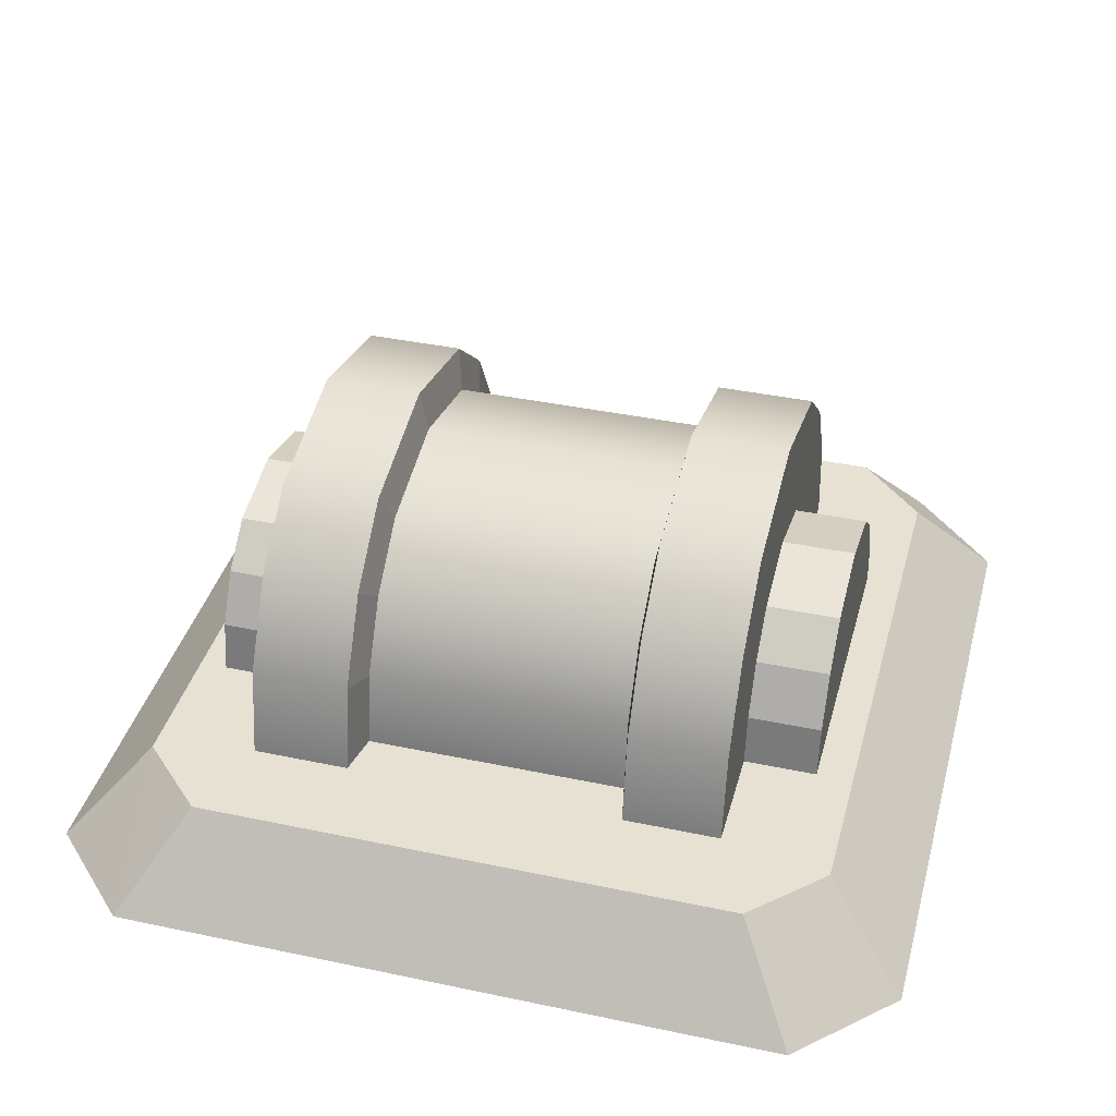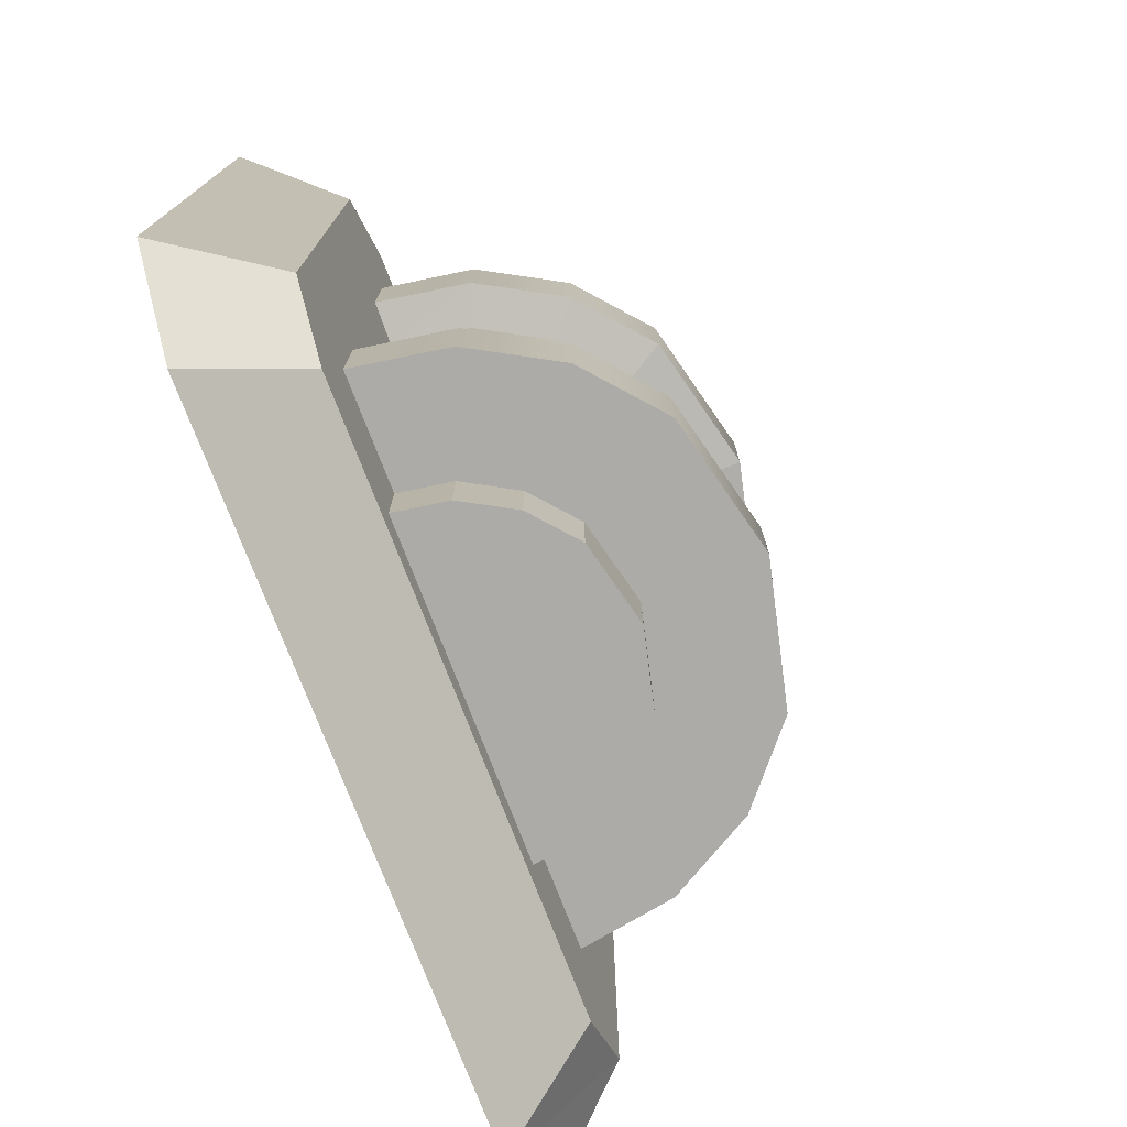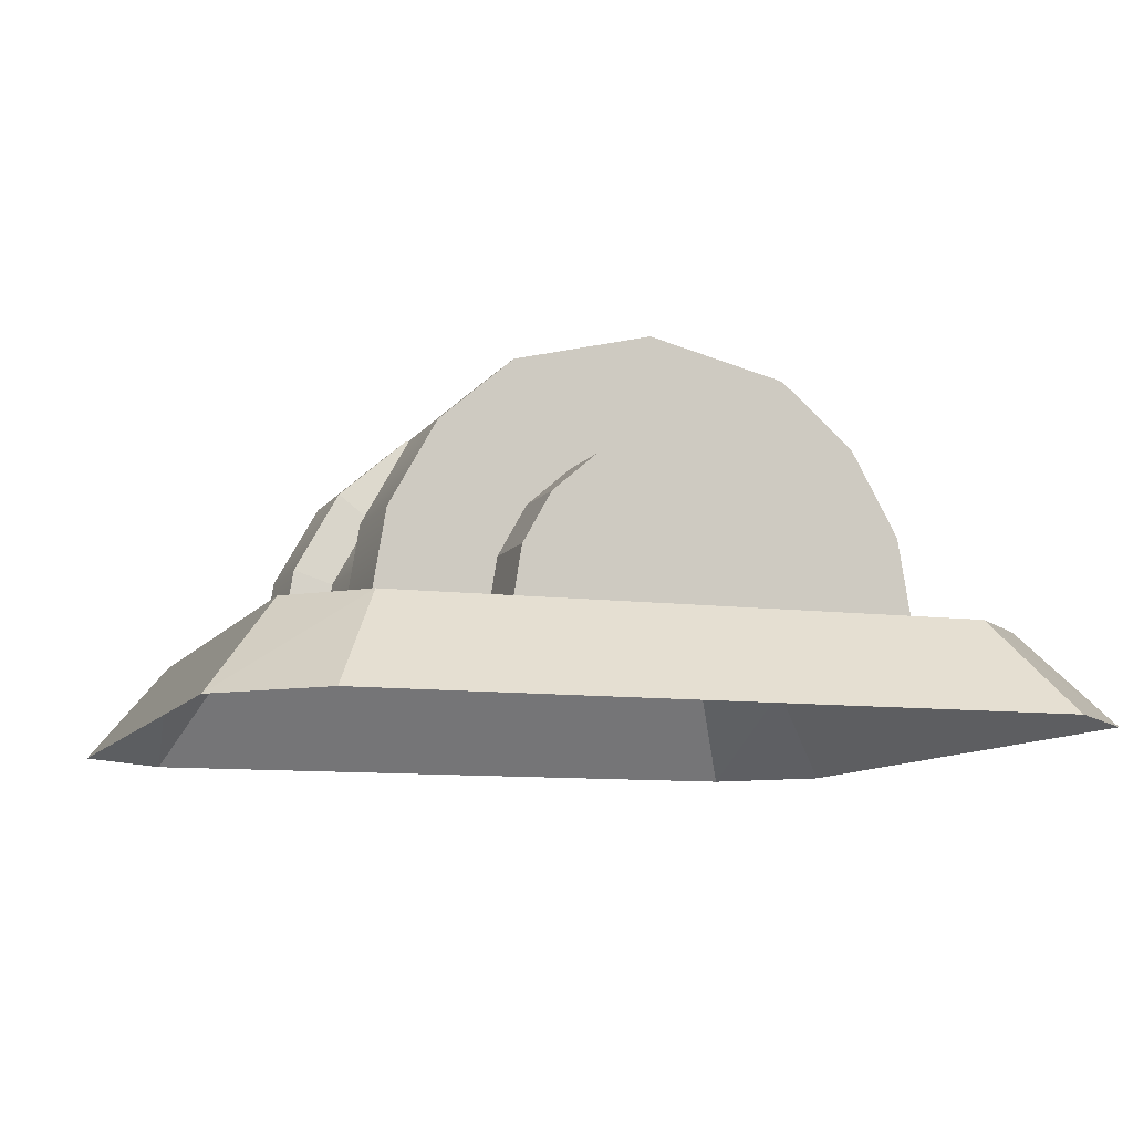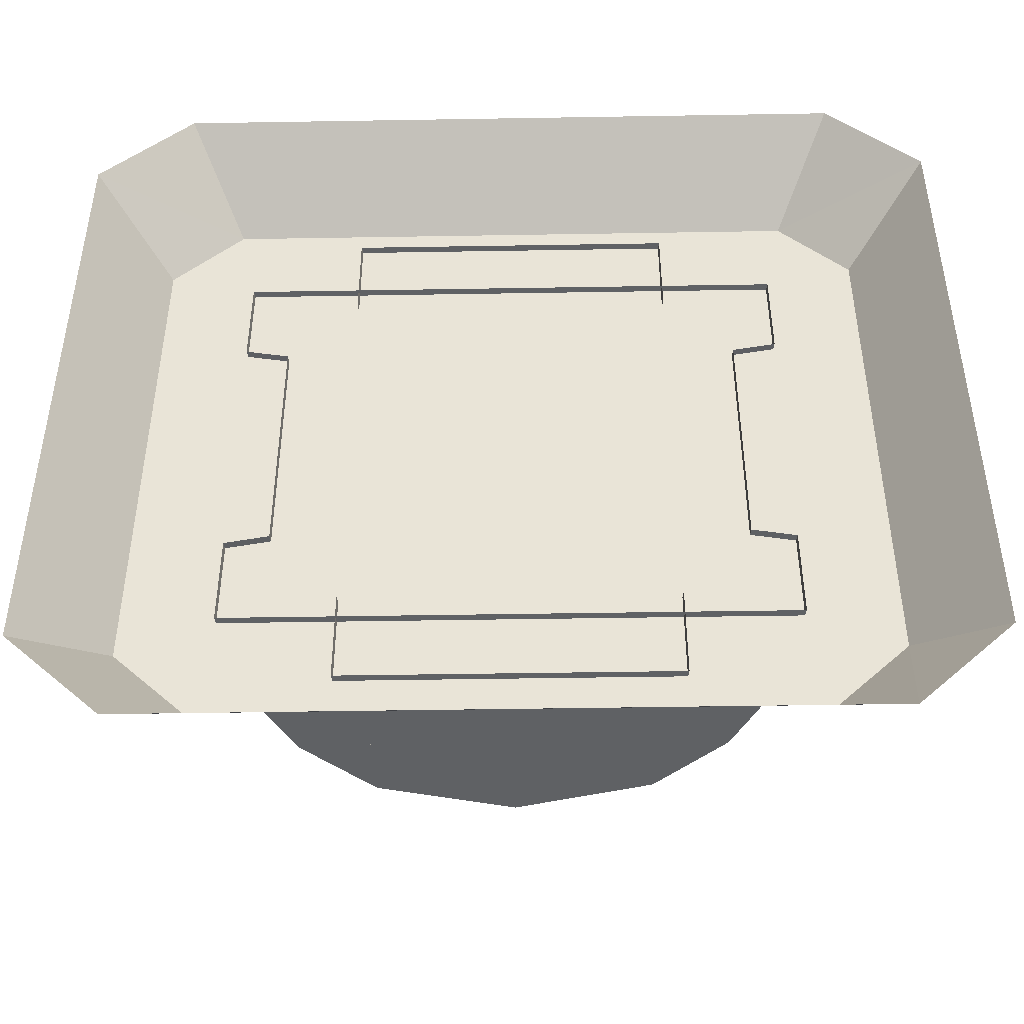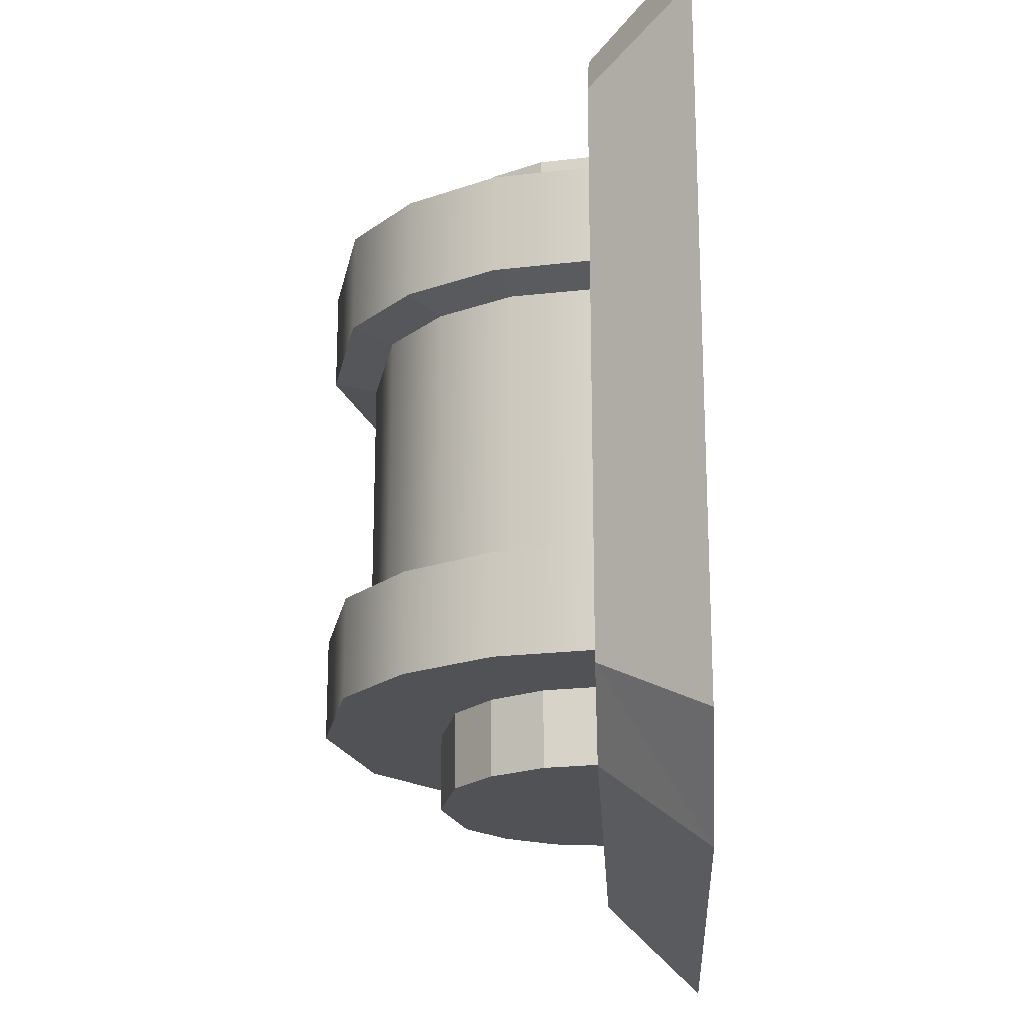
<metadata>
{"format":"obj","ext":"obj","renderer":"f3d","projection":"perspective","resolution":1024,"background":"white","views":[{"elev":38.7,"azim":104.9,"up":"+Y"},{"elev":-76.2,"azim":111.1,"up":"+Z"},{"elev":-9.4,"azim":-19.1,"up":"+Y"},{"elev":-46.2,"azim":1.1,"up":"+Z"},{"elev":-21.0,"azim":-87.0,"up":"+Z"}]}
</metadata>
<code>
g [GIMMICK]control_lever
v -0.4863 3.991e-05 0.37
v -0.4023 0.1056 -0.3104
v -0.4023 0.1056 0.3008
v -0.4023 0.1056 -0.3104
v -0.4863 3.991e-05 0.37
v -0.4863 4.022e-05 -0.3796
v -0.4023 0.1056 -0.3104
v -0.3821 4.026e-05 -0.4819
v -0.3244 0.1056 -0.3884
v -0.3821 4.026e-05 -0.4819
v -0.4023 0.1056 -0.3104
v -0.4863 4.022e-05 -0.3796
v 3.095e-08 4.026e-05 -0.4819
v -0.3244 0.1056 -0.3884
v -0.3821 4.026e-05 -0.4819
v -0.3244 0.1056 -0.3884
v 3.095e-08 4.026e-05 -0.4819
v 3.095e-08 0.1056 -0.3884
v -0.3244 0.1056 0.3788
v -0.4863 3.991e-05 0.37
v -0.4023 0.1056 0.3008
v -0.4863 3.991e-05 0.37
v -0.3244 0.1056 0.3788
v -0.3821 3.995e-05 0.4722
v 3.095e-08 3.995e-05 0.4722
v -0.3244 0.1056 0.3788
v 3.095e-08 0.1056 0.3788
v -0.3244 0.1056 0.3788
v 3.095e-08 3.995e-05 0.4722
v -0.3821 3.995e-05 0.4722
v 0.4863 4.022e-05 -0.3796
v 0.4023 0.1056 0.3008
v 0.4023 0.1056 -0.3104
v 0.4023 0.1056 0.3008
v 0.4863 4.022e-05 -0.3796
v 0.4863 3.991e-05 0.37
v 0.4023 0.1056 -0.3104
v 0.3821 4.026e-05 -0.4819
v 0.4863 4.022e-05 -0.3796
v 0.3821 4.026e-05 -0.4819
v 0.4023 0.1056 -0.3104
v 0.3244 0.1056 -0.3884
v 0.3244 0.1056 -0.3884
v 3.095e-08 4.026e-05 -0.4819
v 0.3821 4.026e-05 -0.4819
v 3.095e-08 4.026e-05 -0.4819
v 0.3244 0.1056 -0.3884
v 3.095e-08 0.1056 -0.3884
v 0.3244 0.1056 0.3788
v 0.4863 3.991e-05 0.37
v 0.3821 3.995e-05 0.4722
v 0.4863 3.991e-05 0.37
v 0.3244 0.1056 0.3788
v 0.4023 0.1056 0.3008
v 0.3244 0.1056 0.3788
v 3.095e-08 3.995e-05 0.4722
v 3.095e-08 0.1056 0.3788
v 3.095e-08 3.995e-05 0.4722
v 0.3244 0.1056 0.3788
v 0.3821 3.995e-05 0.4722
v 0.3028 0.09785 0.2659
v 0.232 0.3016 0.2659
v 0.2846 0.2081 0.2659
v 0.1514 0.3709 0.2659
v 3.095e-08 0.09785 0.2659
v -6.429e-10 0.4078 0.2659
v 0.2846 0.2081 0.2659
v 0.3028 0.09785 0.1566
v 0.3028 0.09785 0.2659
v 0.2846 0.2081 0.1566
v 0.232 0.3016 0.2659
v 0.232 0.3016 0.1566
v 0.1514 0.3709 0.2659
v 0.1514 0.3709 0.1566
v -6.429e-10 0.4078 0.2659
v -2.501e-09 0.4078 0.1566
v -0.1514 0.3709 0.2659
v -2.501e-09 0.4078 0.1566
v -6.429e-10 0.4078 0.2659
v -0.1514 0.3709 0.1566
v -0.232 0.3016 0.2659
v -0.232 0.3016 0.1566
v -0.2846 0.2081 0.2659
v -0.2846 0.2081 0.1566
v -0.3028 0.09785 0.2659
v -0.3028 0.09785 0.1566
v -0.3028 0.09785 0.1566
v -0.2407 0.1917 0.1471
v -0.2846 0.2081 0.1566
v -0.2548 0.09785 0.1471
v -0.2846 0.2081 0.1566
v -0.1962 0.2707 0.1471
v -0.232 0.3016 0.1566
v -0.2407 0.1917 0.1471
v -0.232 0.3016 0.1566
v -0.128 0.3294 0.1471
v -0.1514 0.3709 0.1566
v -0.1962 0.2707 0.1471
v -0.1514 0.3709 0.1566
v 1.236e-08 0.3606 0.1471
v -2.501e-09 0.4078 0.1566
v -0.128 0.3294 0.1471
v -2.501e-09 0.4078 0.1566
v 0.128 0.3294 0.1471
v 0.1514 0.3709 0.1566
v 1.236e-08 0.3606 0.1471
v 0.1514 0.3709 0.1566
v 0.1962 0.2707 0.1471
v 0.232 0.3016 0.1566
v 0.128 0.3294 0.1471
v 0.232 0.3016 0.1566
v 0.2407 0.1917 0.1471
v 0.2846 0.2081 0.1566
v 0.1962 0.2707 0.1471
v 0.2846 0.2081 0.1566
v 0.2548 0.09785 0.1471
v 0.3028 0.09785 0.1566
v 0.2407 0.1917 0.1471
v 1.422e-08 0.2809 0.3477
v 0.1789 0.09777 0.3477
v 3.095e-08 0.09777 0.3477
v 0.1371 0.2181 0.3477
v 0.08947 0.2591 0.3477
v 0.1682 0.1629 0.3477
v 0.1682 0.1629 0.3477
v 0.1789 0.09777 0.2376
v 0.1789 0.09777 0.3477
v 0.1682 0.1629 0.2376
v 0.1371 0.2181 0.3477
v 0.1682 0.1629 0.2376
v 0.1682 0.1629 0.3477
v 0.1371 0.2181 0.2376
v 0.08947 0.2591 0.3477
v 0.1371 0.2181 0.2376
v 0.1371 0.2181 0.3477
v 0.08947 0.2591 0.2376
v 1.422e-08 0.2809 0.3477
v 0.08947 0.2591 0.2376
v 0.08947 0.2591 0.3477
v 1.236e-08 0.2809 0.2376
v -0.08947 0.2591 0.3477
v 1.236e-08 0.2809 0.2376
v 1.422e-08 0.2809 0.3477
v -0.08947 0.2591 0.2376
v -0.1371 0.2181 0.3477
v -0.08947 0.2591 0.2376
v -0.08947 0.2591 0.3477
v -0.1371 0.2181 0.2376
v -0.1682 0.1629 0.3477
v -0.1371 0.2181 0.2376
v -0.1371 0.2181 0.3477
v -0.1682 0.1629 0.2376
v -0.1789 0.09777 0.3477
v -0.1682 0.1629 0.2376
v -0.1682 0.1629 0.3477
v -0.1789 0.09777 0.2376
v 0.2407 0.1917 0.1471
v 0.2548 0.09785 -6.681e-05
v 0.2548 0.09785 0.1471
v 0.2407 0.1917 -6.679e-05
v 0.1962 0.2707 0.1471
v 0.1962 0.2707 -6.678e-05
v 0.128 0.3294 0.1471
v 0.128 0.3294 -6.676e-05
v 1.236e-08 0.3606 0.1471
v -2.162e-07 0.3606 -6.676e-05
v -0.128 0.3294 0.1471
v -2.162e-07 0.3606 -6.676e-05
v 1.236e-08 0.3606 0.1471
v -0.128 0.3294 -6.676e-05
v -0.1962 0.2707 0.1471
v -0.1962 0.2707 -6.678e-05
v -0.2407 0.1917 0.1471
v -0.2407 0.1917 -6.679e-05
v -0.2548 0.09785 0.1471
v -0.2548 0.09785 -6.681e-05
v -0.1514 0.3709 0.2659
v -0.2846 0.2081 0.2659
v -0.232 0.3016 0.2659
v 3.095e-08 0.09785 0.2659
v -6.429e-10 0.4078 0.2659
v -0.3028 0.09785 0.2659
v -0.08947 0.2591 0.3477
v -0.1682 0.1629 0.3477
v -0.1371 0.2181 0.3477
v 3.095e-08 0.09777 0.3477
v 1.422e-08 0.2809 0.3477
v -0.1789 0.09777 0.3477
v 0.232 0.3016 -0.266
v 0.3028 0.09785 -0.266
v 0.2846 0.2081 -0.266
v 0.1514 0.3709 -0.266
v 3.095e-08 0.09785 -0.266
v -6.429e-10 0.4078 -0.266
v 0.3028 0.09785 -0.1567
v 0.2846 0.2081 -0.266
v 0.3028 0.09785 -0.266
v 0.2846 0.2081 -0.1567
v 0.232 0.3016 -0.266
v 0.232 0.3016 -0.1567
v 0.1514 0.3709 -0.266
v 0.1514 0.3709 -0.1567
v -6.429e-10 0.4078 -0.266
v -2.501e-09 0.4078 -0.1567
v -2.501e-09 0.4078 -0.1567
v -0.1514 0.3709 -0.266
v -6.429e-10 0.4078 -0.266
v -0.1514 0.3709 -0.1567
v -0.232 0.3016 -0.266
v -0.232 0.3016 -0.1567
v -0.2846 0.2081 -0.266
v -0.2846 0.2081 -0.1567
v -0.3028 0.09785 -0.266
v -0.3028 0.09785 -0.1567
v -0.3028 0.09785 -0.1567
v -0.2407 0.1917 -0.1473
v -0.2548 0.09785 -0.1473
v -0.2846 0.2081 -0.1567
v -0.2846 0.2081 -0.1567
v -0.1962 0.2707 -0.1473
v -0.2407 0.1917 -0.1473
v -0.232 0.3016 -0.1567
v -0.232 0.3016 -0.1567
v -0.128 0.3294 -0.1473
v -0.1962 0.2707 -0.1473
v -0.1514 0.3709 -0.1567
v -0.1514 0.3709 -0.1567
v 1.236e-08 0.3606 -0.1473
v -0.128 0.3294 -0.1473
v -2.501e-09 0.4078 -0.1567
v -2.501e-09 0.4078 -0.1567
v 0.128 0.3294 -0.1473
v 1.236e-08 0.3606 -0.1473
v 0.1514 0.3709 -0.1567
v 0.1514 0.3709 -0.1567
v 0.1962 0.2707 -0.1473
v 0.128 0.3294 -0.1473
v 0.232 0.3016 -0.1567
v 0.232 0.3016 -0.1567
v 0.2407 0.1917 -0.1473
v 0.1962 0.2707 -0.1473
v 0.2846 0.2081 -0.1567
v 0.2846 0.2081 -0.1567
v 0.2548 0.09785 -0.1473
v 0.2407 0.1917 -0.1473
v 0.3028 0.09785 -0.1567
v 1.422e-08 0.2809 -0.3479
v 0.1371 0.2181 -0.3479
v 0.08947 0.2591 -0.3479
v 0.1789 0.09777 -0.3479
v 3.095e-08 0.09777 -0.3479
v 0.1682 0.1629 -0.3479
v 0.1682 0.1629 -0.3479
v 0.1789 0.09777 -0.2377
v 0.1682 0.1629 -0.2377
v 0.1789 0.09777 -0.3479
v 0.1371 0.2181 -0.3479
v 0.1682 0.1629 -0.2377
v 0.1371 0.2181 -0.2377
v 0.1682 0.1629 -0.3479
v 0.08947 0.2591 -0.3479
v 0.1371 0.2181 -0.2377
v 0.08947 0.2591 -0.2377
v 0.1371 0.2181 -0.3479
v 1.422e-08 0.2809 -0.3479
v 0.08947 0.2591 -0.2377
v 1.236e-08 0.2809 -0.2377
v 0.08947 0.2591 -0.3479
v -0.08947 0.2591 -0.3479
v 1.236e-08 0.2809 -0.2377
v -0.08947 0.2591 -0.2377
v 1.422e-08 0.2809 -0.3479
v -0.1371 0.2181 -0.3479
v -0.08947 0.2591 -0.2377
v -0.1371 0.2181 -0.2377
v -0.08947 0.2591 -0.3479
v -0.1682 0.1629 -0.3479
v -0.1371 0.2181 -0.2377
v -0.1682 0.1629 -0.2377
v -0.1371 0.2181 -0.3479
v -0.1789 0.09777 -0.3479
v -0.1682 0.1629 -0.2377
v -0.1789 0.09777 -0.2377
v -0.1682 0.1629 -0.3479
v 0.2548 0.09785 -6.681e-05
v 0.2407 0.1917 -0.1473
v 0.2548 0.09785 -0.1473
v 0.2407 0.1917 -6.679e-05
v 0.1962 0.2707 -0.1473
v 0.1962 0.2707 -6.678e-05
v 0.128 0.3294 -0.1473
v 0.128 0.3294 -6.676e-05
v 1.236e-08 0.3606 -0.1473
v -2.162e-07 0.3606 -6.676e-05
v -2.162e-07 0.3606 -6.676e-05
v -0.128 0.3294 -0.1473
v 1.236e-08 0.3606 -0.1473
v -0.128 0.3294 -6.676e-05
v -0.1962 0.2707 -0.1473
v -0.1962 0.2707 -6.678e-05
v -0.2407 0.1917 -0.1473
v -0.2407 0.1917 -6.679e-05
v -0.2548 0.09785 -0.1473
v -0.2548 0.09785 -6.681e-05
v 3.095e-08 0.09785 -0.266
v -0.2846 0.2081 -0.266
v -0.3028 0.09785 -0.266
v -0.1514 0.3709 -0.266
v -6.429e-10 0.4078 -0.266
v -0.232 0.3016 -0.266
v 3.095e-08 0.09777 -0.3479
v -0.1682 0.1629 -0.3479
v -0.1789 0.09777 -0.3479
v -0.08947 0.2591 -0.3479
v 1.422e-08 0.2809 -0.3479
v -0.1371 0.2181 -0.3479
v 3.095e-08 0.1056 -0.3884
v 3.095e-08 0.1056 -0.003534
v -0.3244 0.1056 -0.3884
v 0.3244 0.1056 -0.3884
v -0.4023 0.1056 -0.3104
v 0.4023 0.1056 -0.3104
v -0.4023 0.1056 0.3008
v 0.4023 0.1056 0.3008
v -0.3244 0.1056 0.3788
v 0.3244 0.1056 0.3788
v 3.095e-08 0.1056 0.3788
g [GIMMICK]control_lever_0
f 3 2 1
f 6 5 4
f 9 8 7
f 12 11 10
f 15 14 13
f 18 17 16
f 21 20 19
f 24 23 22
f 27 26 25
f 30 29 28
f 33 32 31
f 36 35 34
f 39 38 37
f 42 41 40
f 45 44 43
f 48 47 46
f 51 50 49
f 54 53 52
f 57 56 55
f 60 59 58
f 63 62 61
f 62 64 61
f 61 64 65
f 65 64 66
f 69 68 67
f 70 67 68
f 67 70 71
f 72 71 70
f 71 72 73
f 74 73 72
f 73 74 75
f 76 75 74
f 79 78 77
f 80 77 78
f 77 80 81
f 82 81 80
f 81 82 83
f 84 83 82
f 83 84 85
f 86 85 84
f 89 88 87
f 90 87 88
f 93 92 91
f 94 91 92
f 97 96 95
f 98 95 96
f 101 100 99
f 102 99 100
f 105 104 103
f 106 103 104
f 109 108 107
f 110 107 108
f 113 112 111
f 114 111 112
f 117 116 115
f 118 115 116
f 121 120 119
f 120 122 119
f 122 123 119
f 124 122 120
f 127 126 125
f 128 125 126
f 131 130 129
f 132 129 130
f 135 134 133
f 136 133 134
f 139 138 137
f 140 137 138
f 143 142 141
f 144 141 142
f 147 146 145
f 148 145 146
f 151 150 149
f 152 149 150
f 155 154 153
f 156 153 154
f 159 158 157
f 160 157 158
f 157 160 161
f 162 161 160
f 161 162 163
f 164 163 162
f 163 164 165
f 166 165 164
f 169 168 167
f 170 167 168
f 167 170 171
f 172 171 170
f 171 172 173
f 174 173 172
f 173 174 175
f 176 175 174
f 179 178 177
f 178 180 177
f 177 180 181
f 182 180 178
f 185 184 183
f 184 186 183
f 183 186 187
f 188 186 184
f 191 190 189
f 189 190 192
f 190 193 192
f 192 193 194
f 197 196 195
f 198 195 196
f 196 199 198
f 200 198 199
f 199 201 200
f 202 200 201
f 201 203 202
f 204 202 203
f 207 206 205
f 208 205 206
f 206 209 208
f 210 208 209
f 209 211 210
f 212 210 211
f 211 213 212
f 214 212 213
f 217 216 215
f 218 215 216
f 221 220 219
f 222 219 220
f 225 224 223
f 226 223 224
f 229 228 227
f 230 227 228
f 233 232 231
f 234 231 232
f 237 236 235
f 238 235 236
f 241 240 239
f 242 239 240
f 245 244 243
f 246 243 244
f 249 248 247
f 248 250 247
f 250 251 247
f 252 250 248
f 255 254 253
f 256 253 254
f 259 258 257
f 260 257 258
f 263 262 261
f 264 261 262
f 267 266 265
f 268 265 266
f 271 270 269
f 272 269 270
f 275 274 273
f 276 273 274
f 279 278 277
f 280 277 278
f 283 282 281
f 284 281 282
f 287 286 285
f 288 285 286
f 286 289 288
f 290 288 289
f 289 291 290
f 292 290 291
f 291 293 292
f 294 292 293
f 297 296 295
f 298 295 296
f 296 299 298
f 300 298 299
f 299 301 300
f 302 300 301
f 301 303 302
f 304 302 303
f 307 306 305
f 306 308 305
f 305 308 309
f 310 308 306
f 313 312 311
f 312 314 311
f 311 314 315
f 316 314 312
f 319 318 317
f 318 320 317
f 319 321 318
f 322 320 318
f 318 321 323
f 318 324 322
f 318 323 325
f 324 318 326
f 327 318 325
f 327 326 318

</code>
